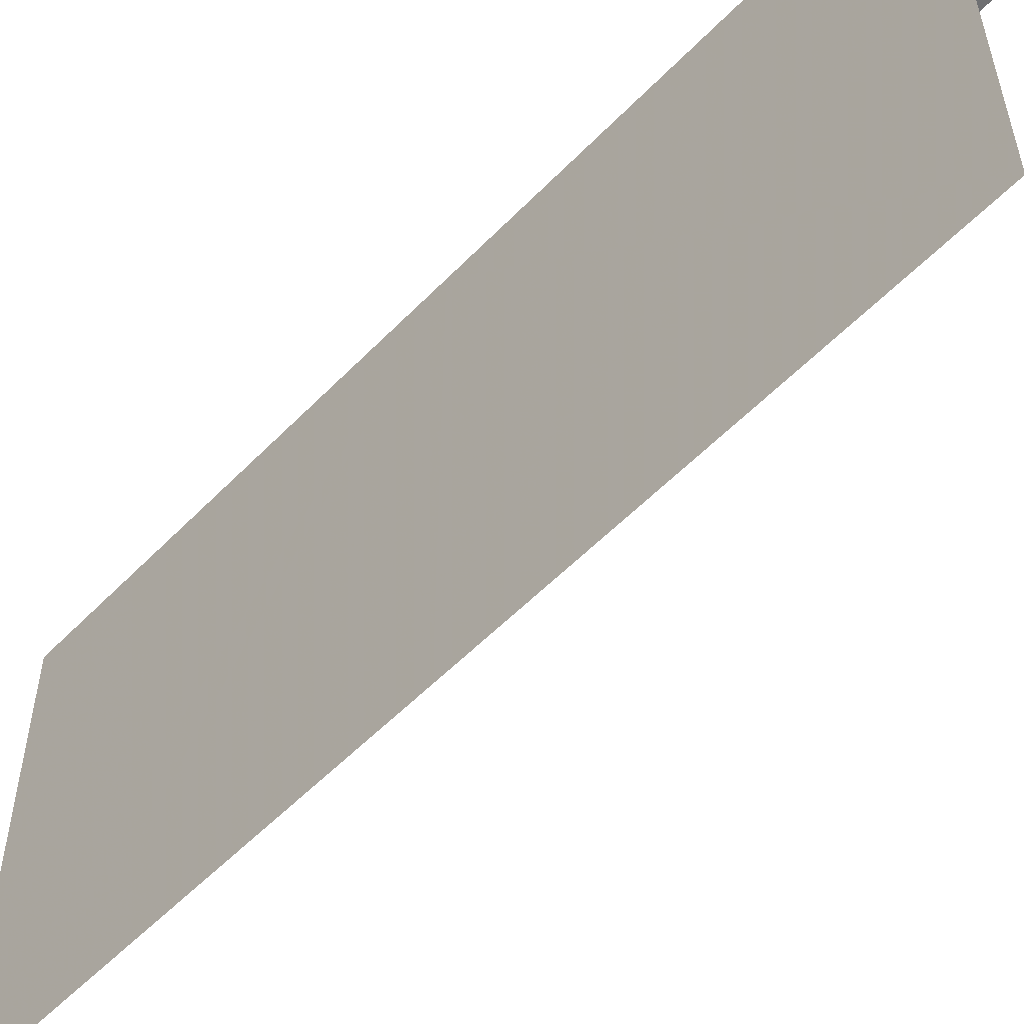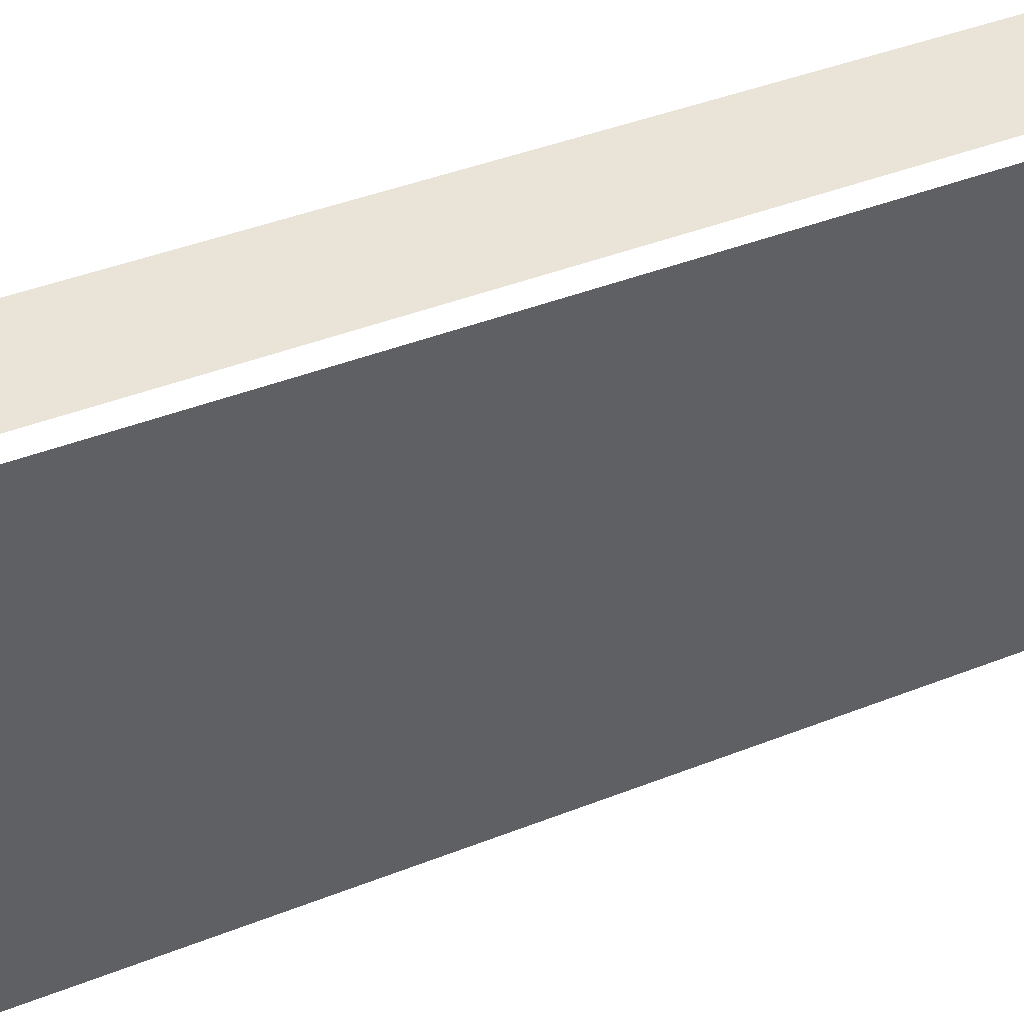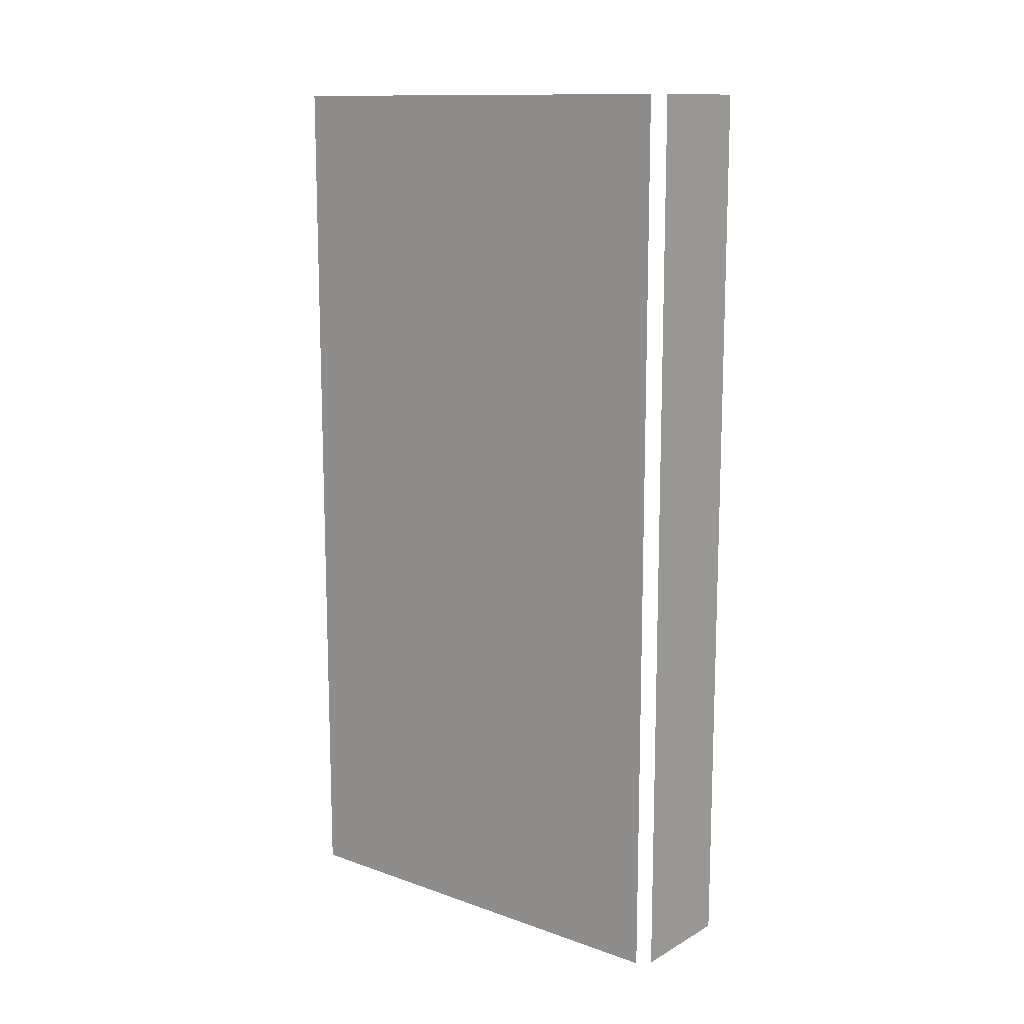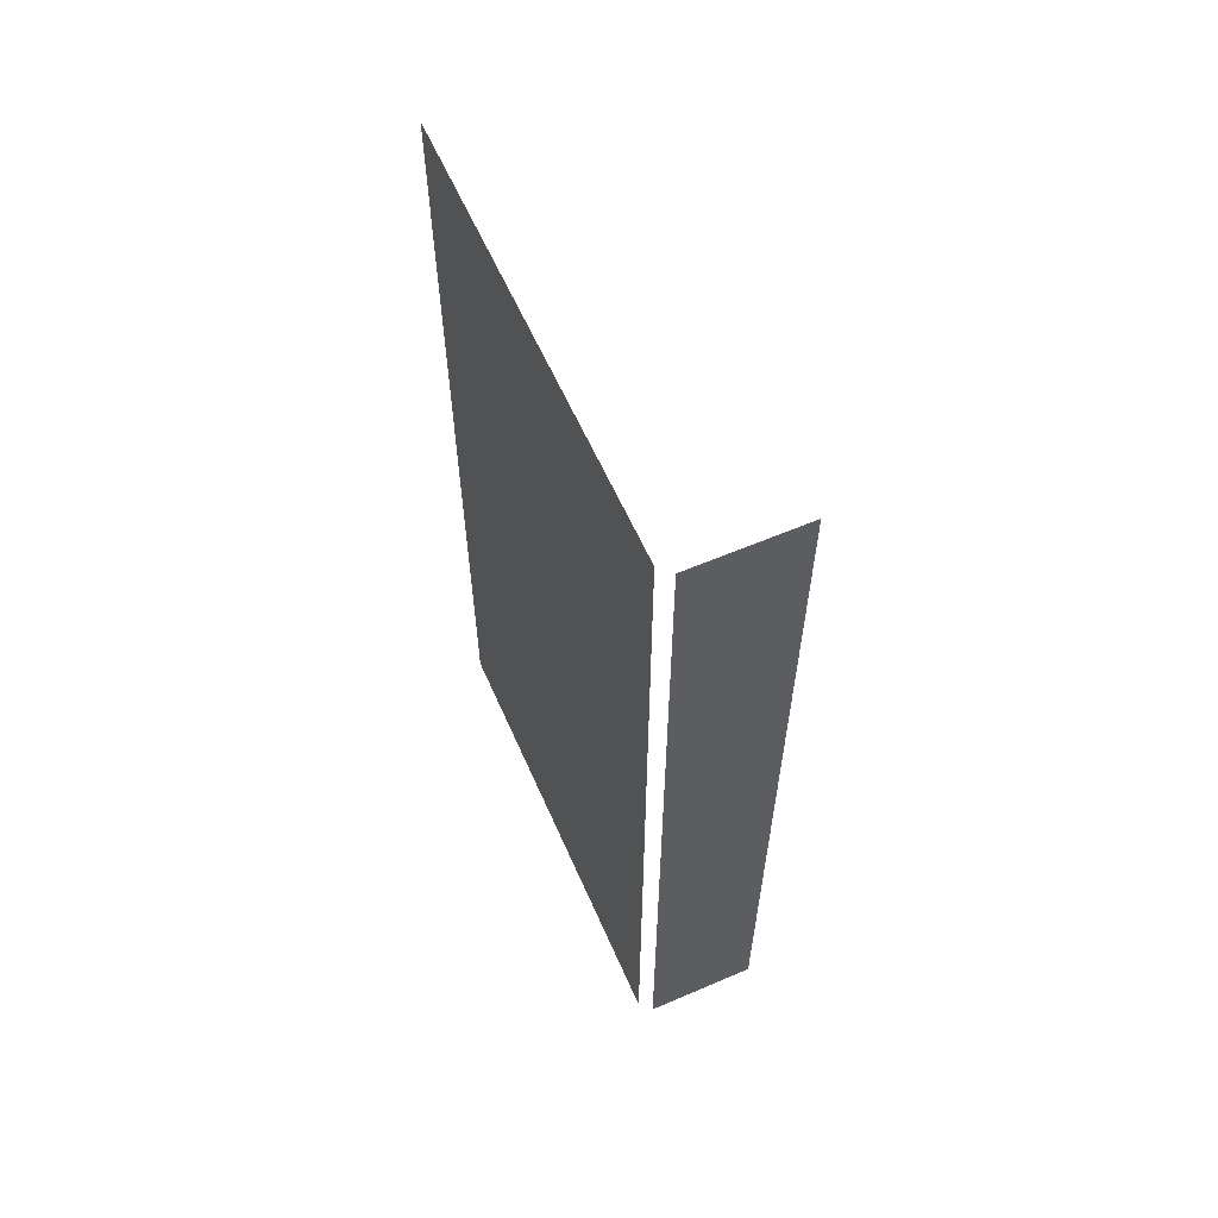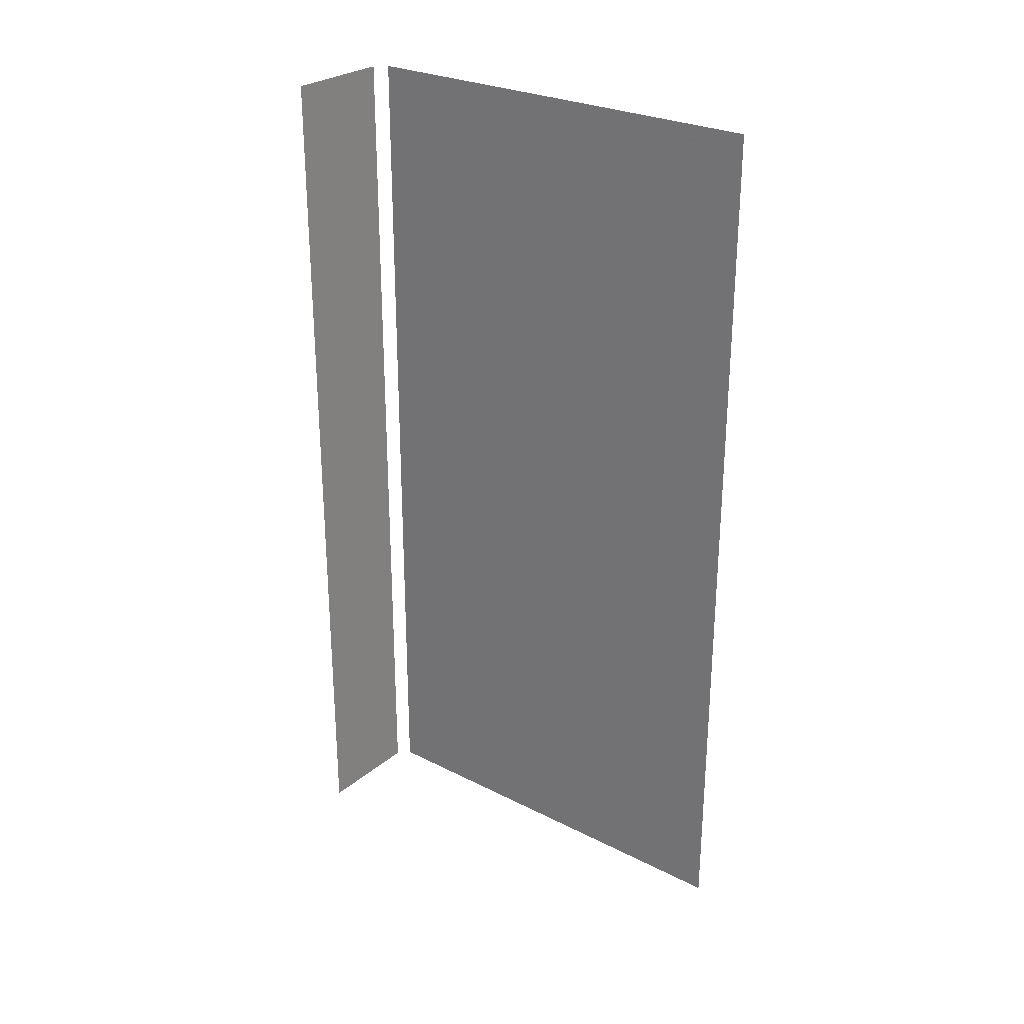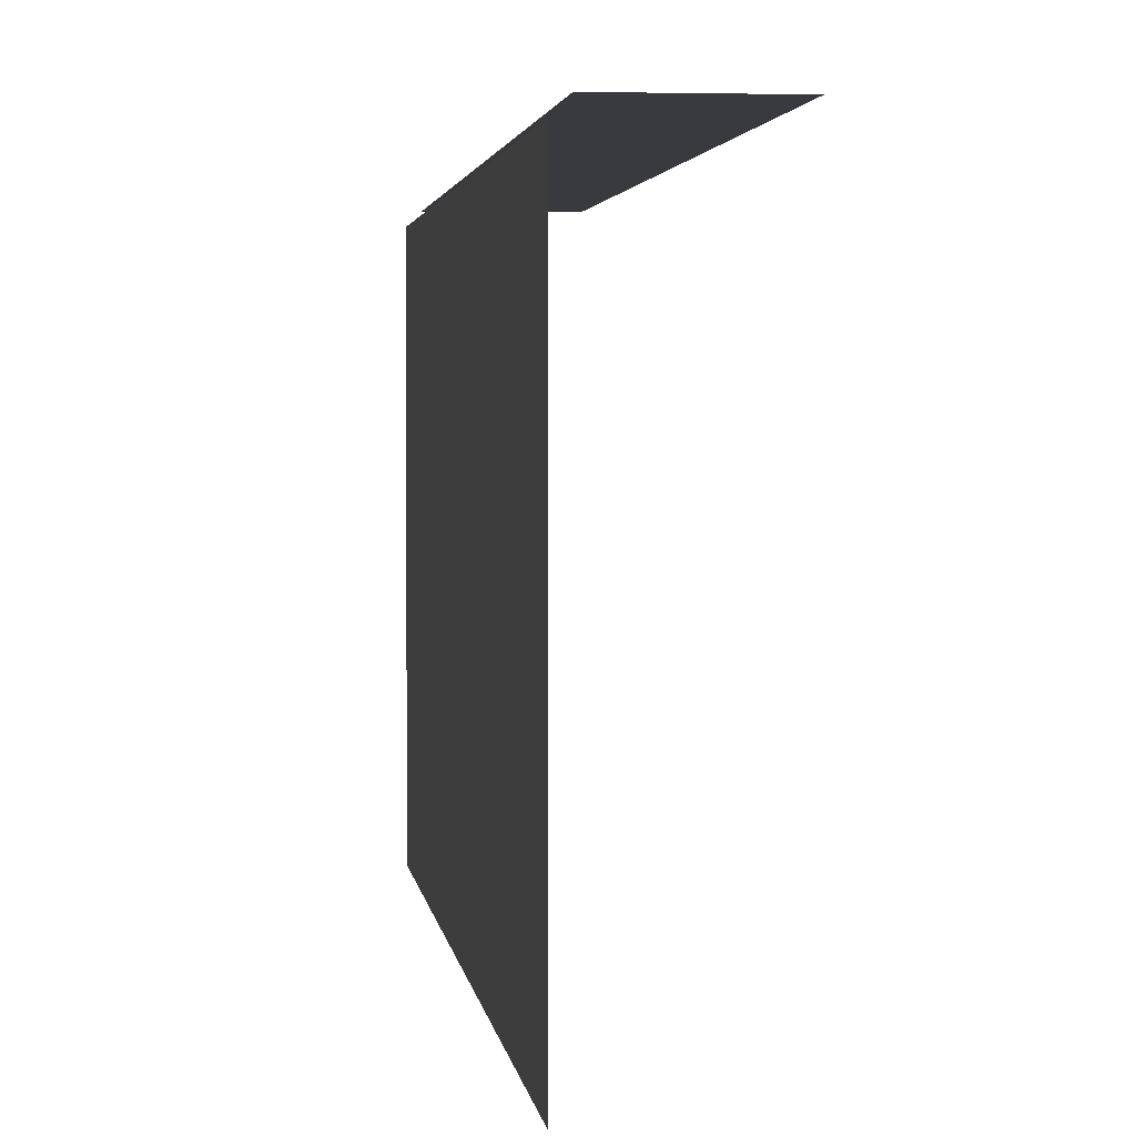
<metadata>
{"format":"obj","ext":"obj","renderer":"f3d","projection":"perspective","resolution":1024,"background":"white","views":[{"elev":-54.9,"azim":137.1,"up":"+Y"},{"elev":42.9,"azim":65.0,"up":"+Y"},{"elev":12.8,"azim":128.8,"up":"+Z"},{"elev":60.0,"azim":156.3,"up":"+Z"},{"elev":27.2,"azim":-51.9,"up":"+Z"},{"elev":2.6,"azim":173.3,"up":"+Y"}]}
</metadata>
<code>
v -0.05 0 2
v -0.05 0 0
v -0.05 0 -2
v -0.55 0 2
v -0.55 0 1
v -0.55 0 -1
v -0.55 0 -2
v 3.062e-18 -0.05 2
v 3.062e-18 -0.05 0
v 3.062e-18 -0.05 -2
v 1.255e-16 -2.05 2
v 1.255e-16 -2.05 0
v 1.255e-16 -2.05 -2
f 1 5 4
f 1 2 5
f 2 6 5
f 2 3 6
f 3 7 6
f 8 11 9
f 11 12 9
f 12 13 9
f 13 10 9

</code>
